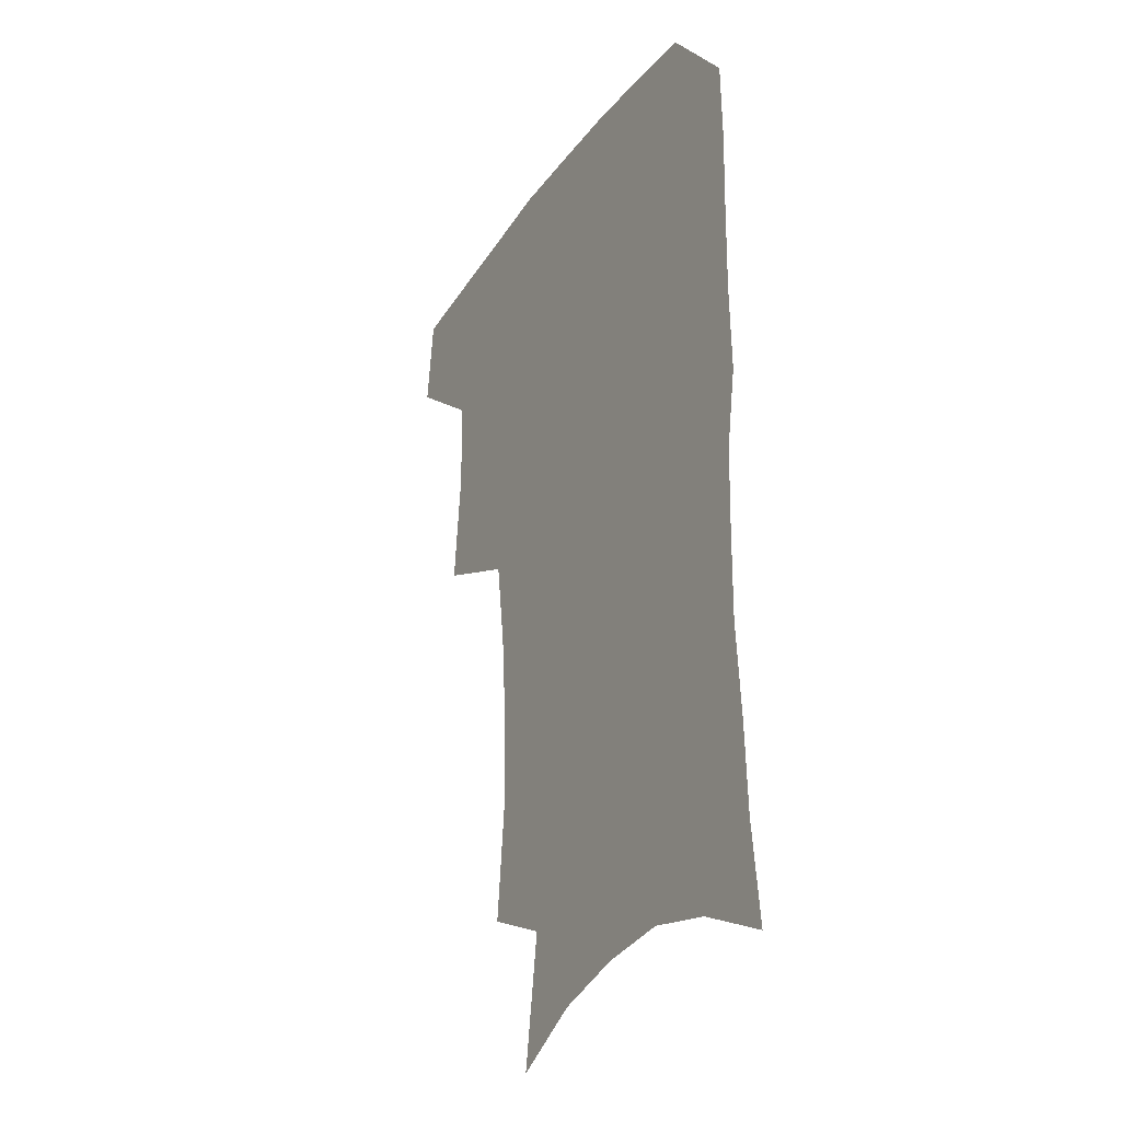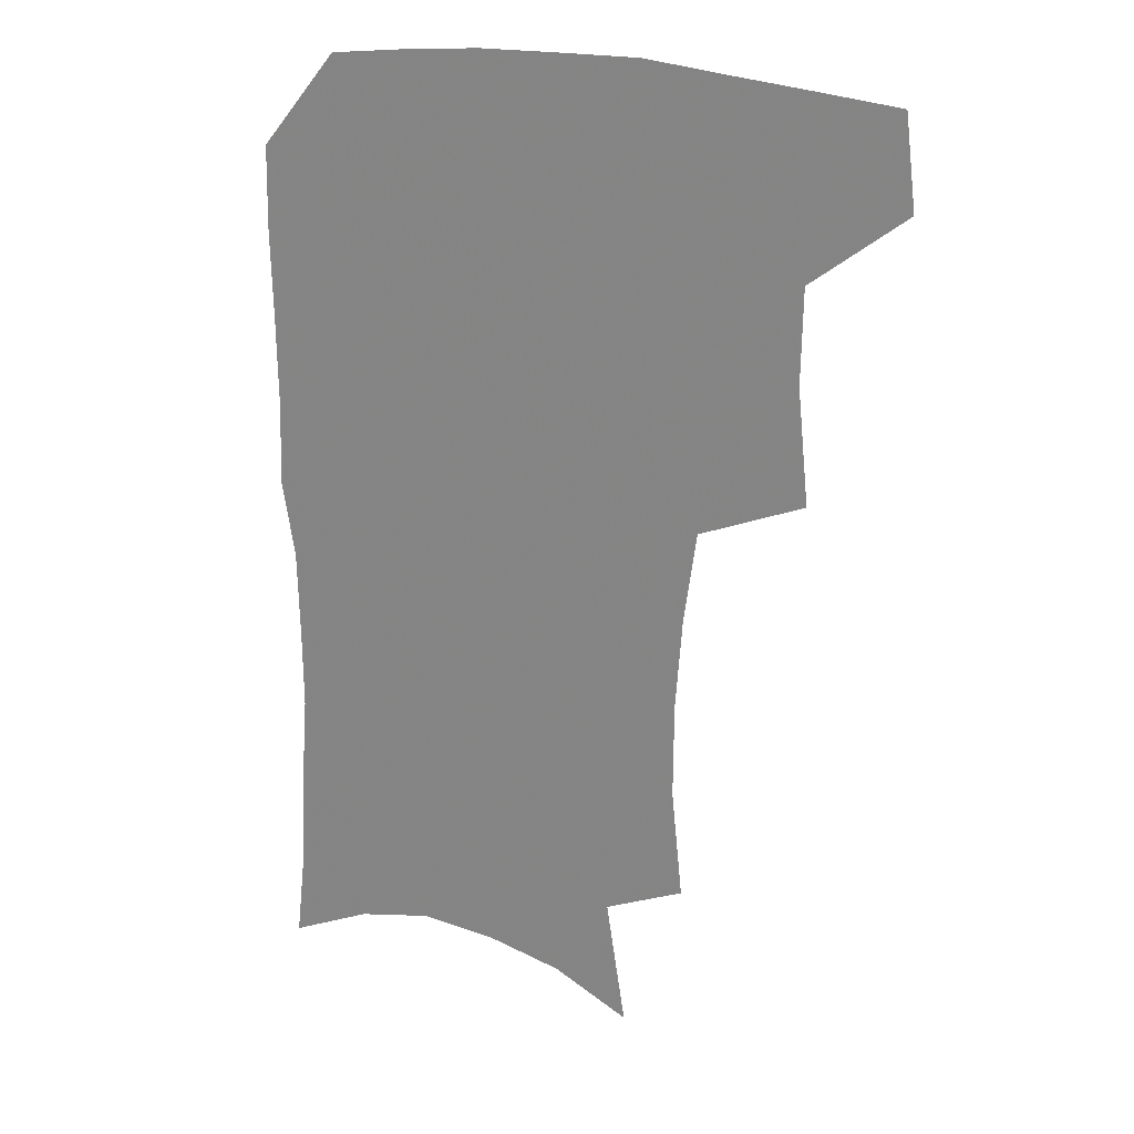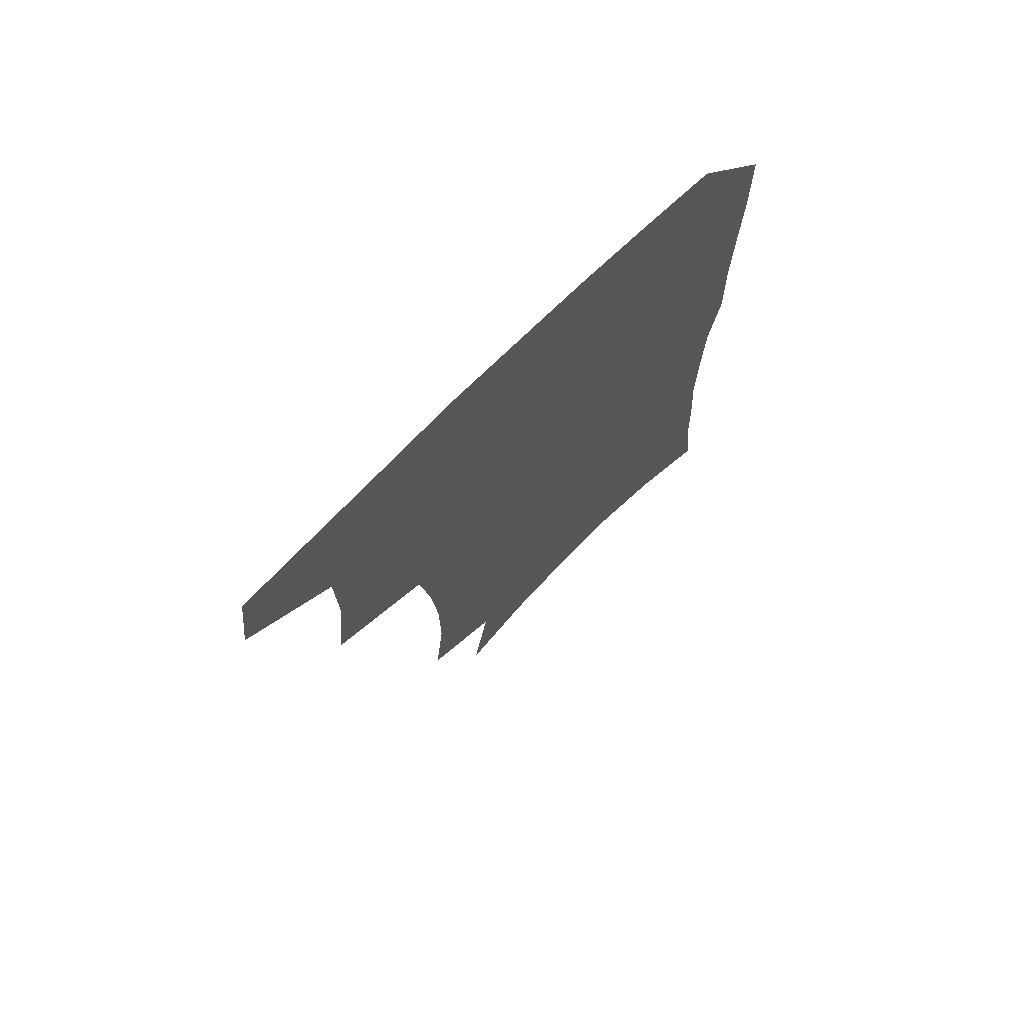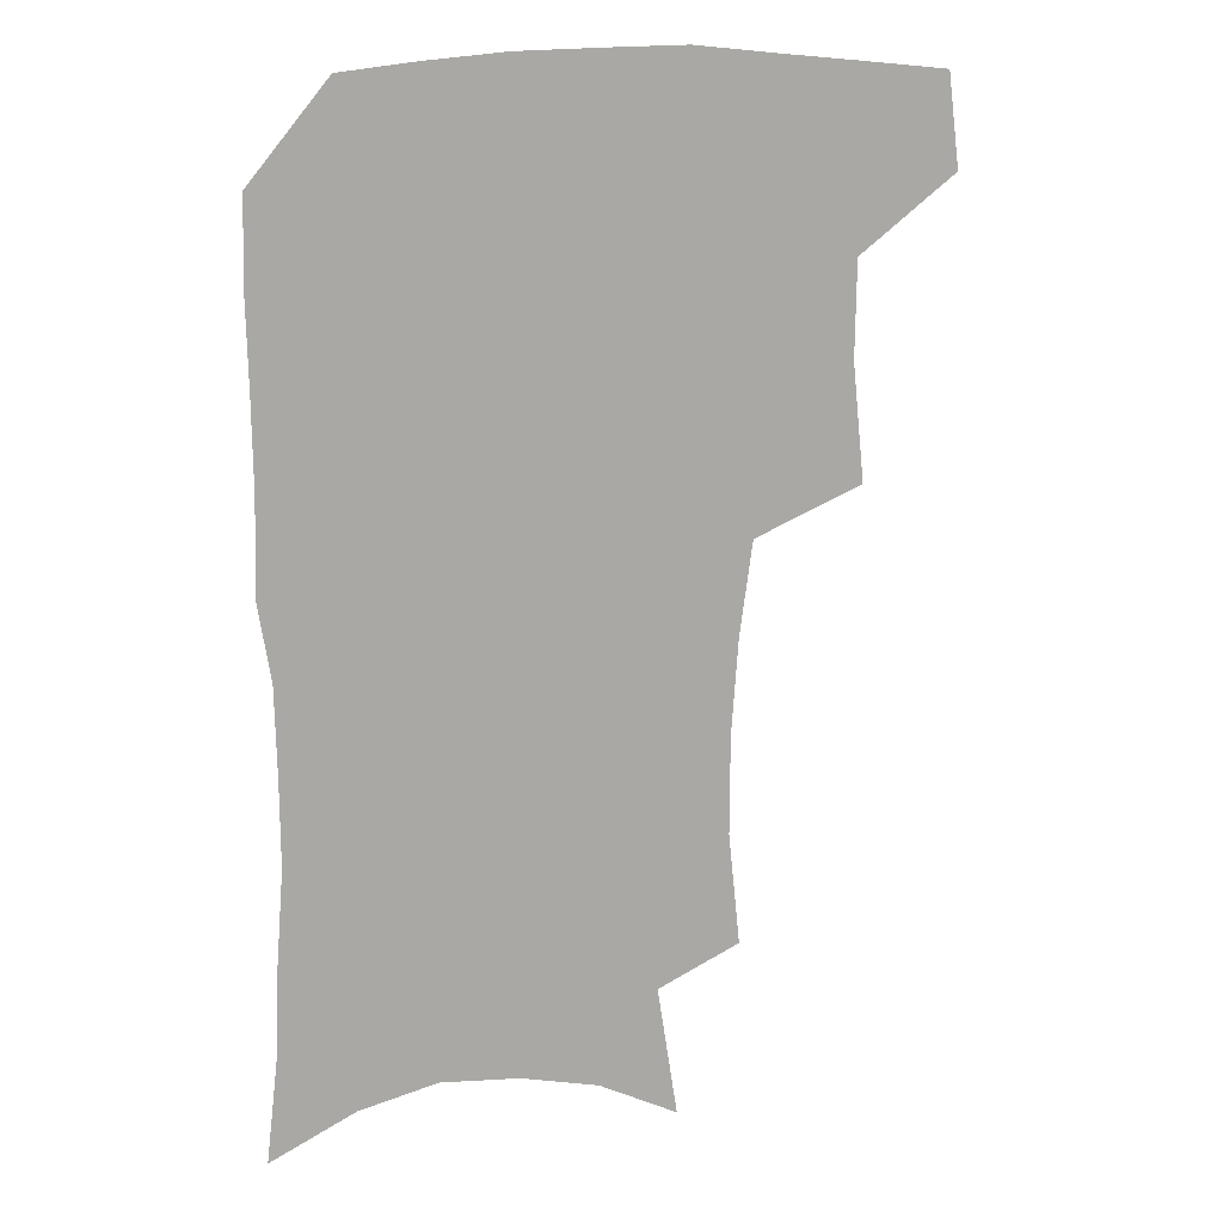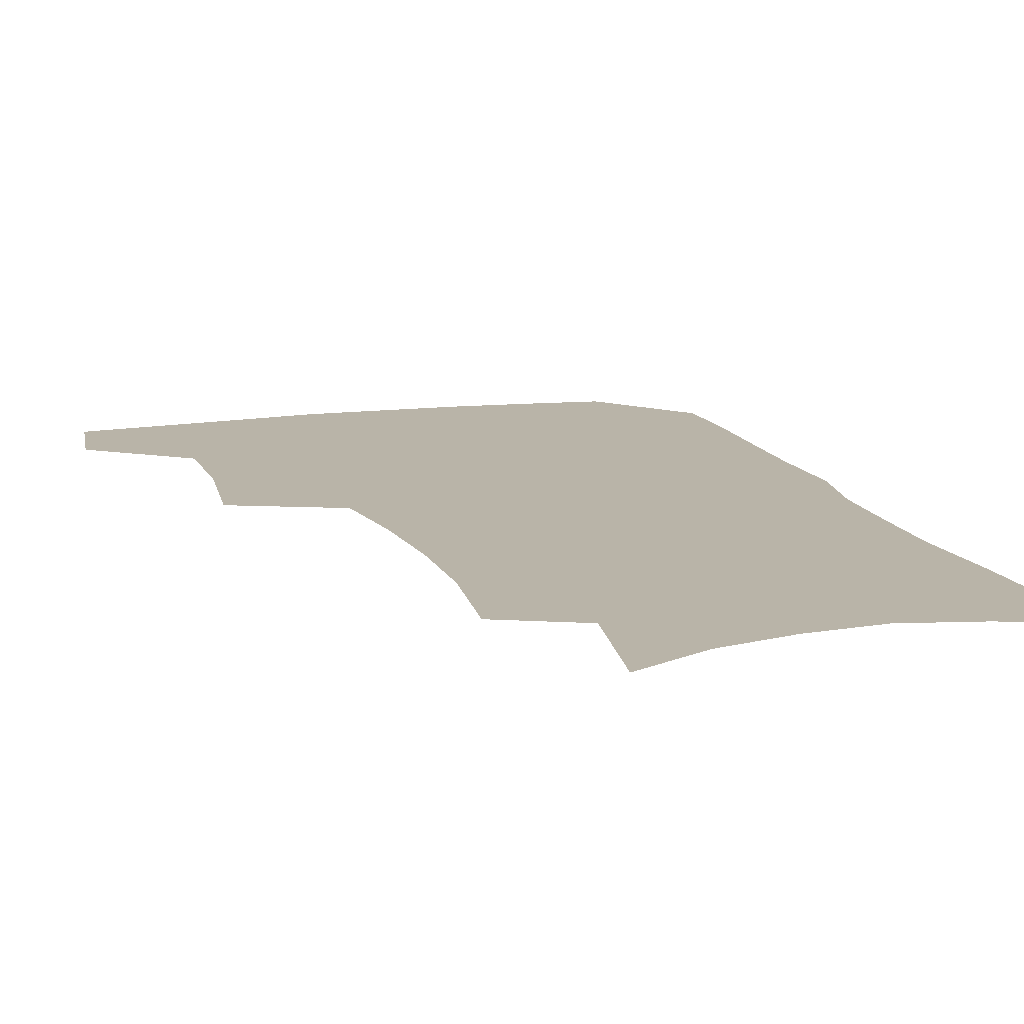
<metadata>
{"format":"obj","ext":"obj","renderer":"f3d","projection":"perspective","resolution":1024,"background":"white","views":[{"elev":-29.7,"azim":61.6,"up":"+Y"},{"elev":22.9,"azim":-154.7,"up":"+Y"},{"elev":73.5,"azim":-44.7,"up":"+Y"},{"elev":14.0,"azim":162.4,"up":"+Y"},{"elev":13.3,"azim":-17.1,"up":"+Z"}]}
</metadata>
<code>
v 480.4 472.6 0
v 484.5 505.3 0
v 511.4 370.8 0
v 515.6 412.2 0
v 515.1 445.9 0
v 517.6 479.2 0
v 514.9 508.2 0
v 553.1 213.5 0
v 557.2 253.1 0
v 557 287.7 0
v 554.5 321.8 0
v 549.9 354.6 0
v 548.1 389.8 0
v 548 422.5 0
v 548.2 453.3 0
v 547.4 481.8 0
v 544.2 510.8 0
v 575.2 153.9 0
v 582.4 200.2 0
v 585.2 240.3 0
v 584.2 272.1 0
v 583.5 306.9 0
v 581.3 338.1 0
v 577.9 366.2 0
v 577.6 399.2 0
v 577.6 429.2 0
v 577.4 457 0
v 576.1 483.5 0
v 572.8 513.6 0
v 603.3 167.8 0
v 609.3 216.5 0
v 609 249 0
v 608 280.4 0
v 606.9 312.8 0
v 605.4 343.8 0
v 604.2 372.6 0
v 603.5 401.4 0
v 603.7 430.9 0
v 603.8 458.1 0
v 603.5 484.5 0
v 602.4 513 0
v 631.2 174.2 0
v 632.6 217.8 0
v 632.1 252.9 0
v 631.1 284.6 0
v 630.3 313.3 0
v 629.3 343.7 0
v 628.9 375 0
v 628.9 403.6 0
v 629.2 432 0
v 629.9 458.4 0
v 630.9 484.1 0
v 631 512.1 0
v 659.1 176.5 0
v 656.5 217.3 0
v 656.1 248 0
v 654.8 280.4 0
v 653.3 315.3 0
v 652.8 345.3 0
v 653.8 372 0
v 654.1 401 0
v 654 430.7 0
v 655.1 457.2 0
v 657.1 482.9 0
v 659.5 509.5 0
v 687 170.1 0
v 682.5 208.8 0
v 680.9 241.7 0
v 678.2 276.7 0
v 679.1 305.7 0
v 678.6 336.8 0
v 679 366.5 0
v 680.5 394.8 0
v 682.4 422.9 0
v 682.8 451.9 0
v 682.8 480.8 0
v 686.5 506.2 0
v 691 541 0
v 717.3 155.7 0
v 713.2 191.8 0
v 712 223.3 0
v 709.4 257.3 0
v 709.7 287.9 0
v 710.4 318.7 0
v 715 346.2 0
v 714 379 0
v 714.5 410.4 0
v 715.2 441.1 0
v 714.6 472 0
f 5 6 1
f 1 6 2
f 6 7 2
f 12 13 3
f 3 13 4
f 13 14 4
f 4 14 5
f 14 15 5
f 5 15 6
f 15 16 6
f 6 16 7
f 16 17 7
f 19 20 8
f 8 20 9
f 20 21 9
f 9 21 10
f 21 22 10
f 10 22 11
f 22 23 11
f 11 23 12
f 23 24 12
f 12 24 13
f 24 25 13
f 13 25 14
f 25 26 14
f 14 26 15
f 26 27 15
f 15 27 16
f 27 28 16
f 16 28 17
f 28 29 17
f 18 30 19
f 30 31 19
f 19 31 20
f 31 32 20
f 20 32 21
f 32 33 21
f 21 33 22
f 33 34 22
f 22 34 23
f 34 35 23
f 23 35 24
f 35 36 24
f 24 36 25
f 36 37 25
f 25 37 26
f 37 38 26
f 26 38 27
f 38 39 27
f 27 39 28
f 39 40 28
f 28 40 29
f 40 41 29
f 30 42 31
f 42 43 31
f 31 43 32
f 43 44 32
f 32 44 33
f 44 45 33
f 33 45 34
f 45 46 34
f 34 46 35
f 46 47 35
f 35 47 36
f 47 48 36
f 36 48 37
f 48 49 37
f 37 49 38
f 49 50 38
f 38 50 39
f 50 51 39
f 39 51 40
f 51 52 40
f 40 52 41
f 52 53 41
f 42 54 43
f 54 55 43
f 43 55 44
f 55 56 44
f 44 56 45
f 56 57 45
f 45 57 46
f 57 58 46
f 46 58 47
f 58 59 47
f 47 59 48
f 59 60 48
f 48 60 49
f 60 61 49
f 49 61 50
f 61 62 50
f 50 62 51
f 62 63 51
f 51 63 52
f 63 64 52
f 52 64 53
f 64 65 53
f 54 66 55
f 66 67 55
f 55 67 56
f 67 68 56
f 56 68 57
f 68 69 57
f 57 69 58
f 69 70 58
f 58 70 59
f 70 71 59
f 59 71 60
f 71 72 60
f 60 72 61
f 72 73 61
f 61 73 62
f 73 74 62
f 62 74 63
f 74 75 63
f 63 75 64
f 75 76 64
f 64 76 65
f 76 77 65
f 66 79 67
f 79 80 67
f 67 80 68
f 80 81 68
f 68 81 69
f 81 82 69
f 69 82 70
f 82 83 70
f 70 83 71
f 83 84 71
f 71 84 72
f 84 85 72
f 72 85 73
f 85 86 73
f 73 86 74
f 86 87 74
f 74 87 75
f 87 88 75
f 75 88 76
f 88 89 76
f 76 89 77

</code>
